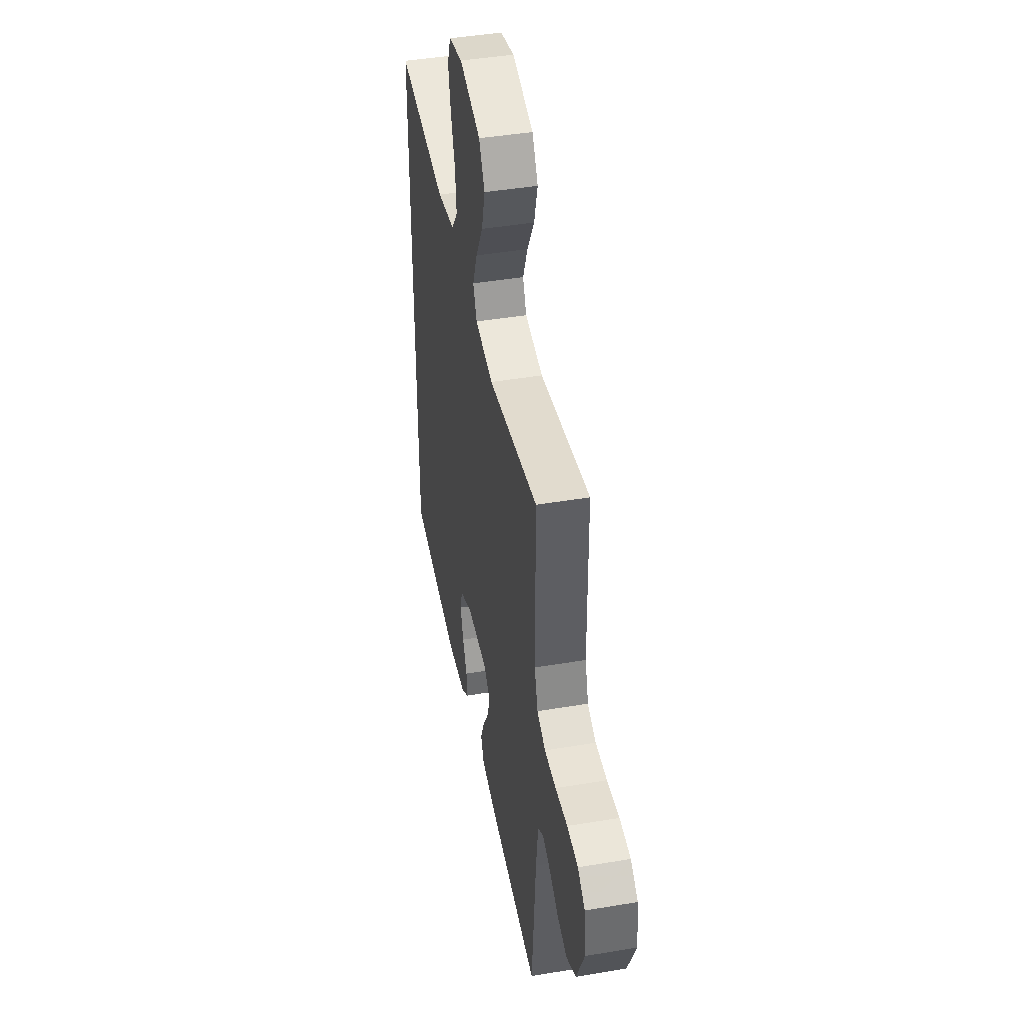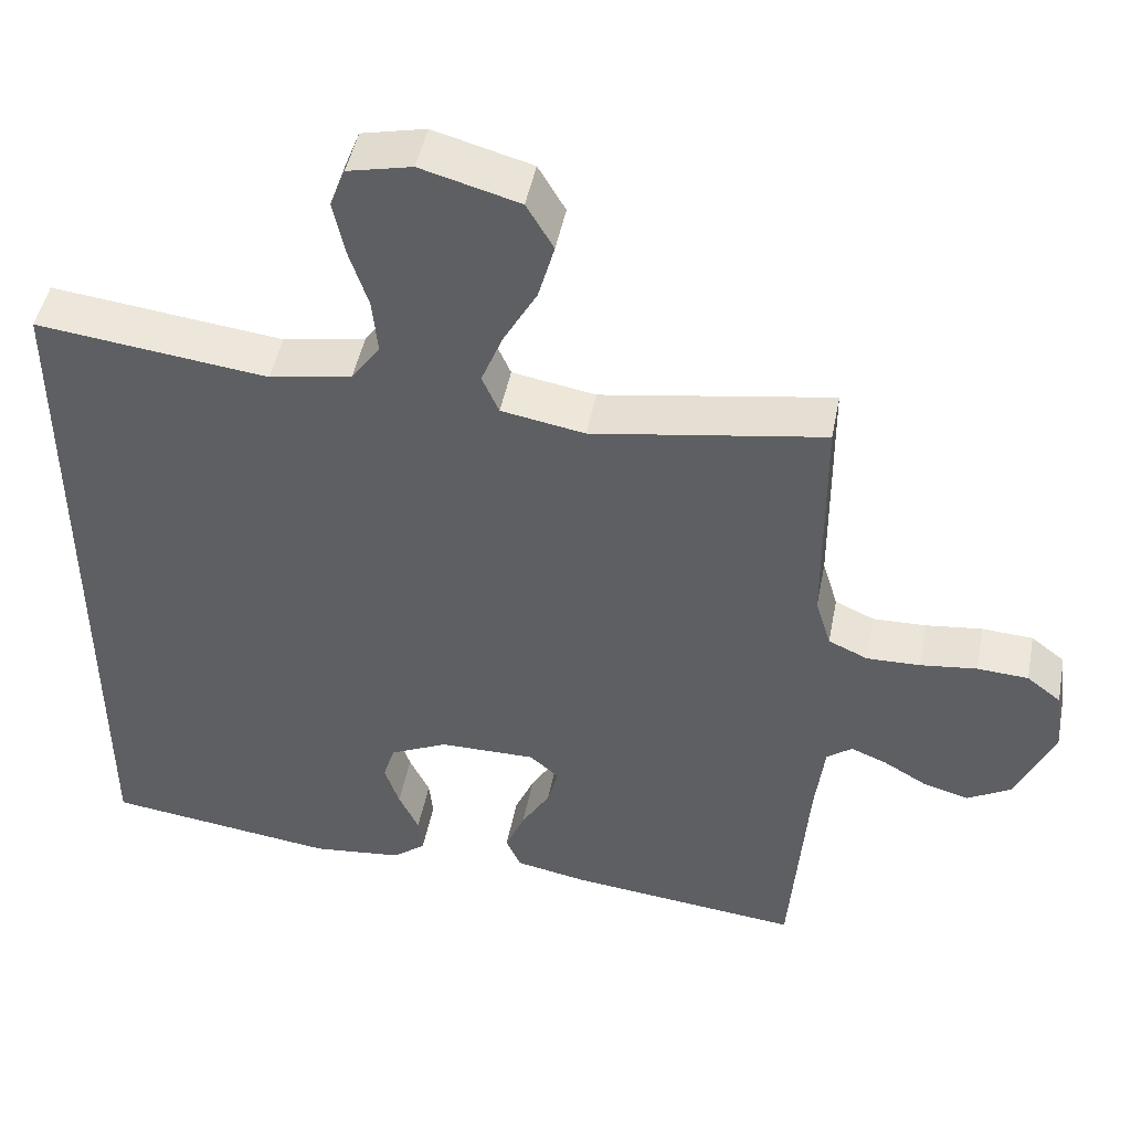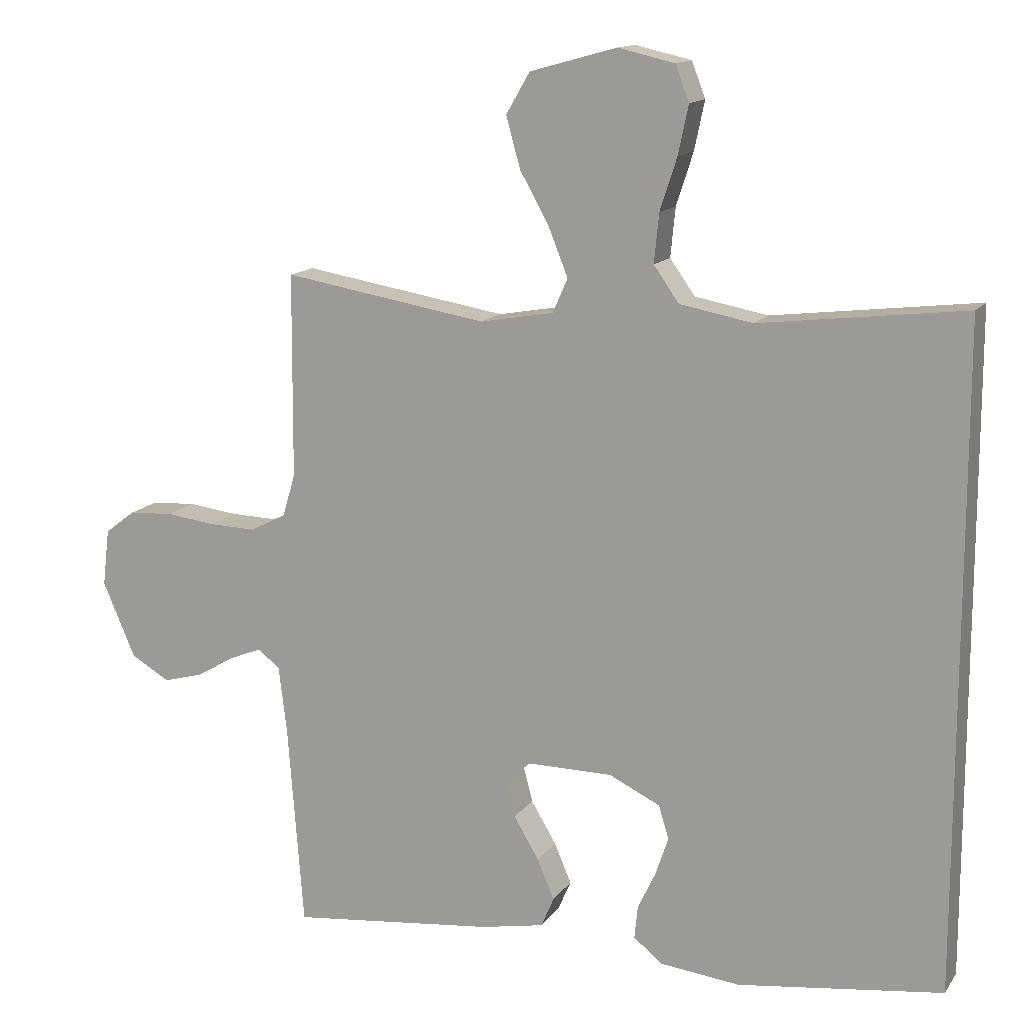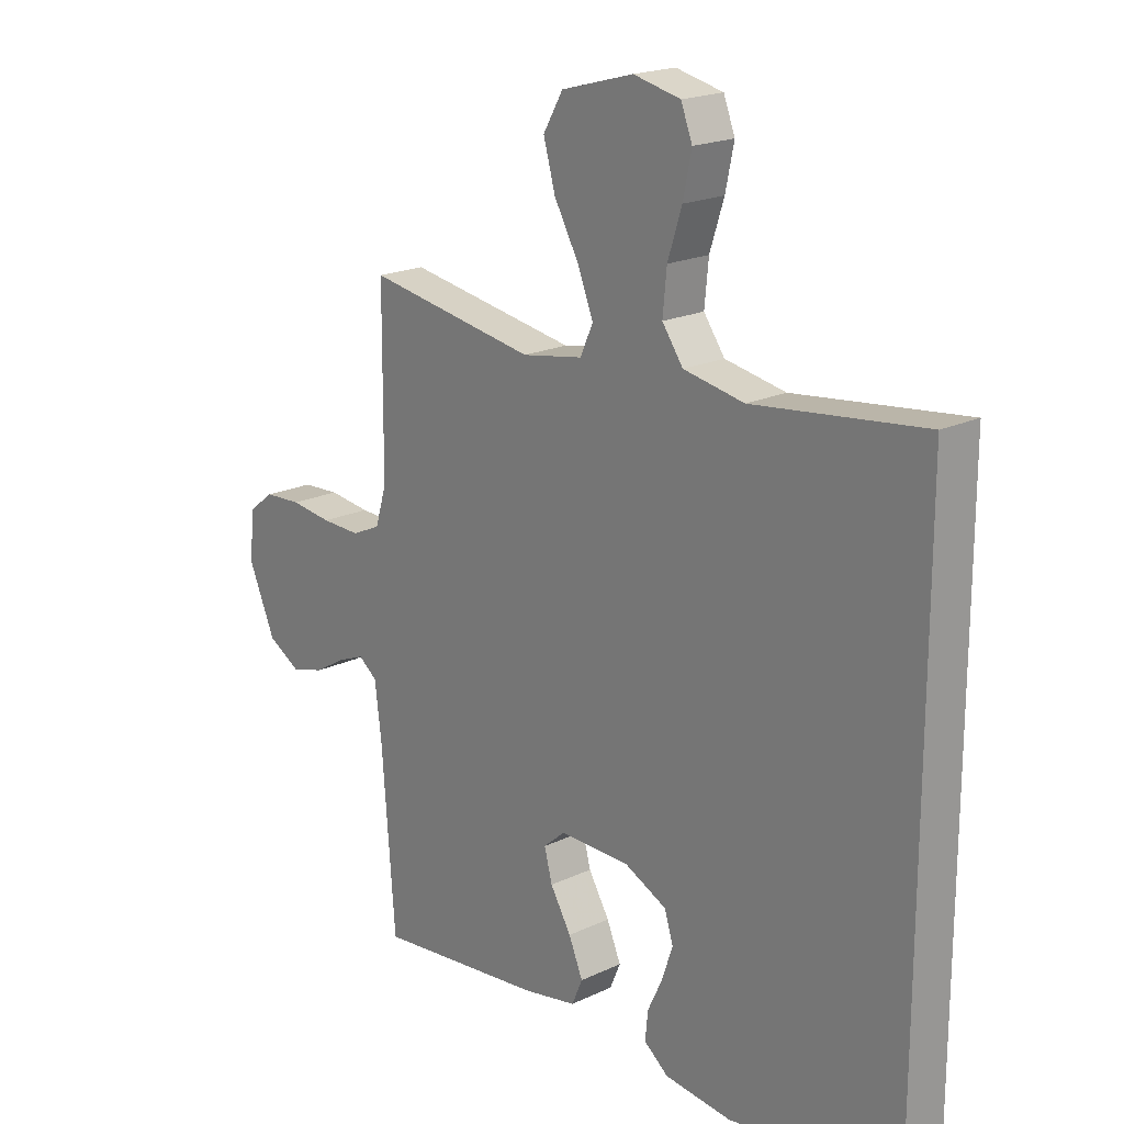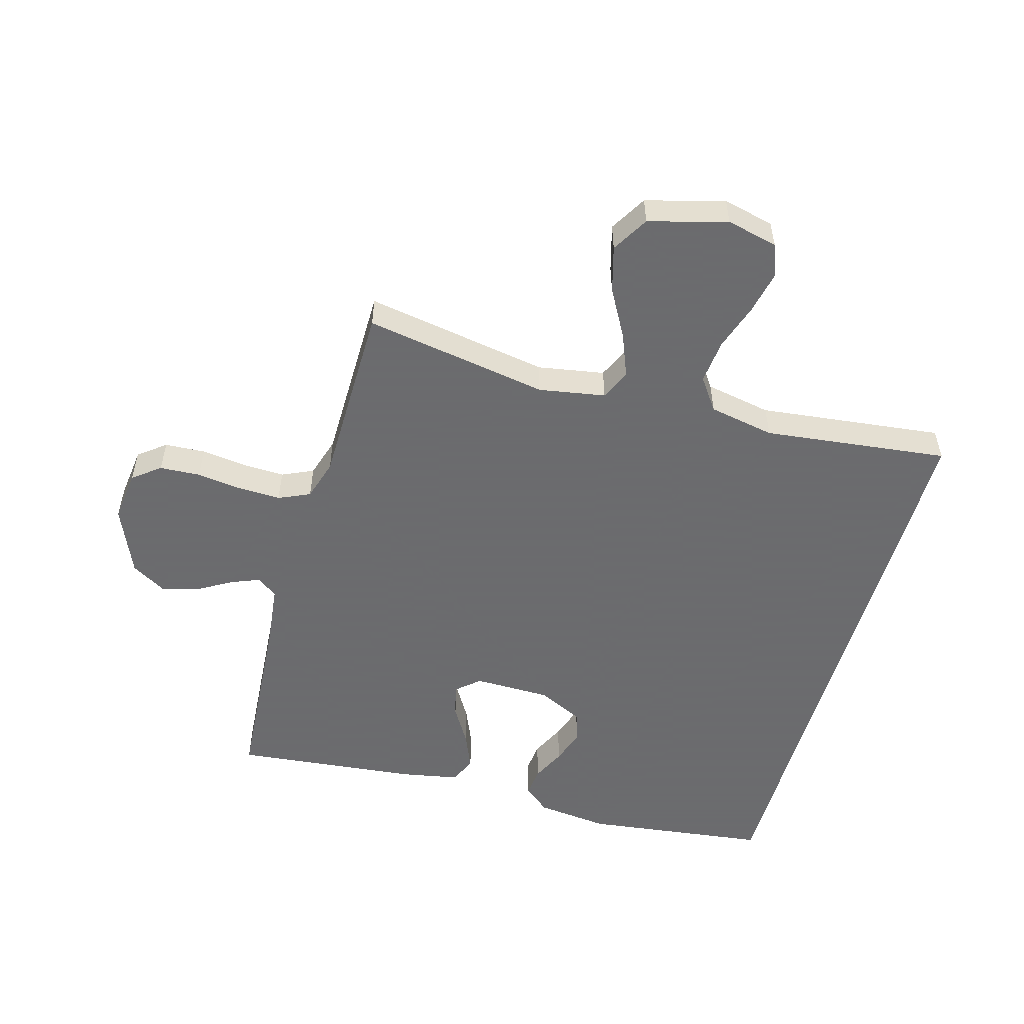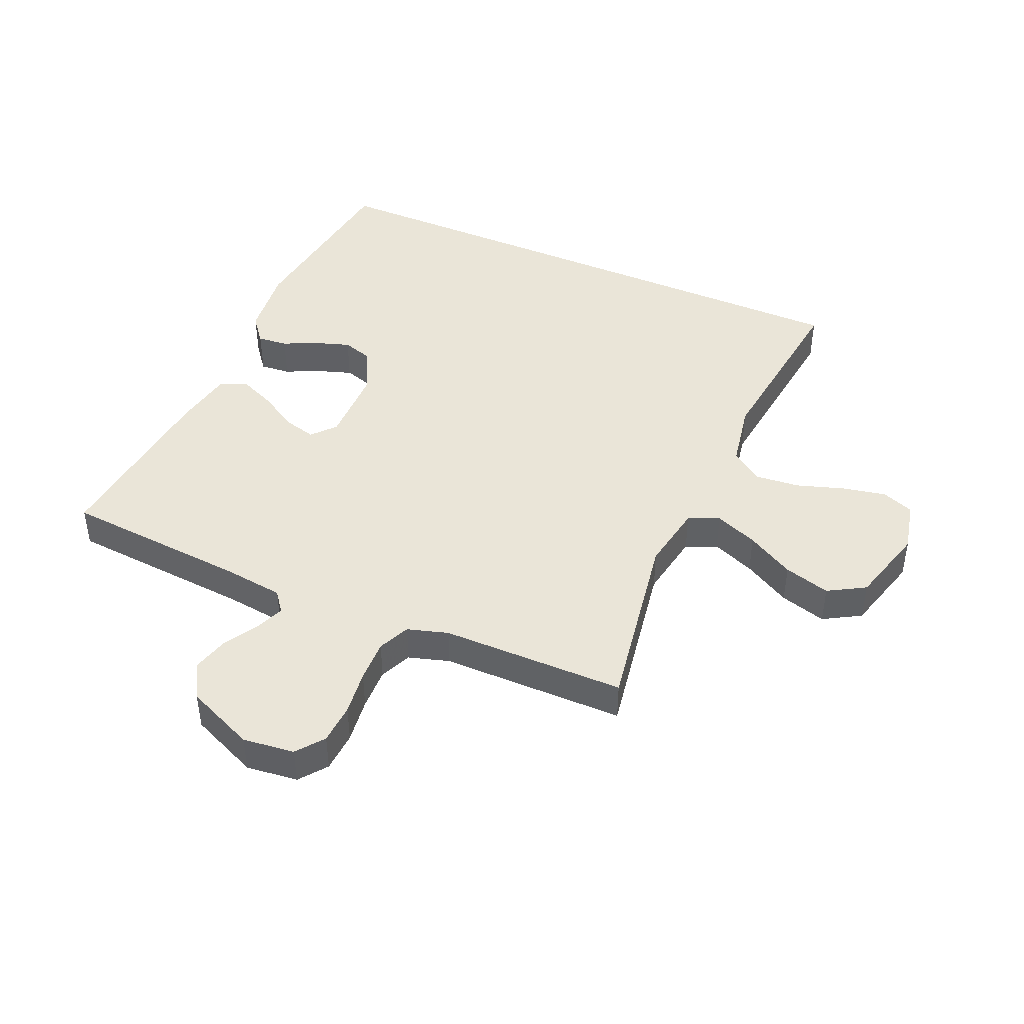
<metadata>
{"format":"obj","ext":"obj","renderer":"f3d","projection":"perspective","resolution":1024,"background":"white","views":[{"elev":43.8,"azim":-101.2,"up":"+Z"},{"elev":47.2,"azim":-169.0,"up":"+Z"},{"elev":13.8,"azim":22.2,"up":"+Z"},{"elev":19.6,"azim":48.7,"up":"+Z"},{"elev":-53.5,"azim":-15.9,"up":"+Y"},{"elev":44.5,"azim":-66.4,"up":"+Y"}]}
</metadata>
<code>
v -0.5 0.07 0.5
v -0.2 0.07 0.45
v -0.092 0.07 0.469
v -0.07 0.07 0.519
v -0.098 0.07 0.589
v -0.141 0.07 0.666
v -0.162 0.07 0.741
v -0.127 0.07 0.801
v 0 0.07 0.836
v 0.083 0.07 0.817
v 0.103 0.07 0.765
v 0.088 0.07 0.694
v 0.063 0.07 0.617
v 0.056 0.07 0.545
v 0.093 0.07 0.493
v 0.2 0.07 0.473
v 0.5 0.07 0.509
v 0.5 0.07 -0.454
v 0.2 0.07 -0.493
v 0.083 0.07 -0.48
v 0.04 0.07 -0.446
v 0.045 0.07 -0.397
v 0.071 0.07 -0.342
v 0.09 0.07 -0.285
v 0.075 0.07 -0.236
v 0 0.07 -0.2
v -0.125 0.07 -0.199
v -0.163 0.07 -0.232
v -0.149 0.07 -0.285
v -0.112 0.07 -0.347
v -0.087 0.07 -0.406
v -0.106 0.07 -0.45
v -0.2 0.07 -0.468
v -0.5 0.07 -0.5
v -0.523 0.07 -0.2
v -0.535 0.07 -0.101
v -0.568 0.07 -0.076
v -0.615 0.07 -0.095
v -0.671 0.07 -0.128
v -0.73 0.07 -0.144
v -0.787 0.07 -0.111
v -0.835 0.07 0
v -0.825 0.07 0.084
v -0.781 0.07 0.118
v -0.715 0.07 0.122
v -0.642 0.07 0.113
v -0.573 0.07 0.111
v -0.522 0.07 0.134
v -0.502 0.07 0.2
v -0.5 0 0.5
v -0.2 0 0.45
v -0.092 0 0.469
v -0.07 0 0.519
v -0.098 0 0.589
v -0.141 0 0.666
v -0.162 0 0.741
v -0.127 0 0.801
v 0 0 0.836
v 0.083 0 0.817
v 0.103 0 0.765
v 0.088 0 0.694
v 0.063 0 0.617
v 0.056 0 0.545
v 0.093 0 0.493
v 0.2 0 0.473
v 0.5 0 0.509
v 0.5 0 -0.454
v 0.2 0 -0.493
v 0.083 0 -0.48
v 0.04 0 -0.446
v 0.045 0 -0.397
v 0.071 0 -0.342
v 0.09 0 -0.285
v 0.075 0 -0.236
v 0 0 -0.2
v -0.125 0 -0.199
v -0.163 0 -0.232
v -0.149 0 -0.285
v -0.112 0 -0.347
v -0.087 0 -0.406
v -0.106 0 -0.45
v -0.2 0 -0.468
v -0.5 0 -0.5
v -0.523 0 -0.2
v -0.535 0 -0.101
v -0.568 0 -0.076
v -0.615 0 -0.095
v -0.671 0 -0.128
v -0.73 0 -0.144
v -0.787 0 -0.111
v -0.835 0 0
v -0.825 0 0.084
v -0.781 0 0.118
v -0.715 0 0.122
v -0.642 0 0.113
v -0.573 0 0.111
v -0.522 0 0.134
v -0.502 0 0.2
f 43 44 45 46
f 43 46 47
f 42 43 47
f 41 42 47
f 38 39 40 41
f 37 38 41 47
f 36 37 47 48
f 32 33 34 35
f 29 30 31 32
f 28 29 32 35
f 27 28 35 36
f 20 21 22 23
f 20 23 24
f 19 20 24
f 16 17 18 19
f 15 16 19 24
f 14 15 24 25
f 10 11 12 13
f 8 9 10 13
f 8 13 14
f 5 6 7 8
f 4 5 8 14
f 3 4 14 25
f 49 1 2
f 26 27 36 48
f 25 26 48 49
f 2 3 25 49
f 95 94 93 92
f 96 95 92
f 96 92 91
f 96 91 90
f 90 89 88 87
f 96 90 87 86
f 97 96 86 85
f 84 83 82 81
f 81 80 79 78
f 84 81 78 77
f 85 84 77 76
f 72 71 70 69
f 73 72 69
f 73 69 68
f 68 67 66 65
f 73 68 65 64
f 74 73 64 63
f 62 61 60 59
f 62 59 58 57
f 63 62 57
f 57 56 55 54
f 63 57 54 53
f 74 63 53 52
f 51 50 98
f 97 85 76 75
f 98 97 75 74
f 98 74 52 51
f 1 50 51 2
f 2 51 52 3
f 3 52 53 4
f 4 53 54 5
f 5 54 55 6
f 6 55 56 7
f 7 56 57 8
f 8 57 58 9
f 9 58 59 10
f 10 59 60 11
f 11 60 61 12
f 12 61 62 13
f 13 62 63 14
f 14 63 64 15
f 15 64 65 16
f 16 65 66 17
f 17 66 67 18
f 18 67 68 19
f 19 68 69 20
f 20 69 70 21
f 21 70 71 22
f 22 71 72 23
f 23 72 73 24
f 24 73 74 25
f 25 74 75 26
f 26 75 76 27
f 27 76 77 28
f 28 77 78 29
f 29 78 79 30
f 30 79 80 31
f 31 80 81 32
f 32 81 82 33
f 33 82 83 34
f 34 83 84 35
f 35 84 85 36
f 36 85 86 37
f 37 86 87 38
f 38 87 88 39
f 39 88 89 40
f 40 89 90 41
f 41 90 91 42
f 42 91 92 43
f 43 92 93 44
f 44 93 94 45
f 45 94 95 46
f 46 95 96 47
f 47 96 97 48
f 48 97 98 49
f 49 98 50 1

</code>
